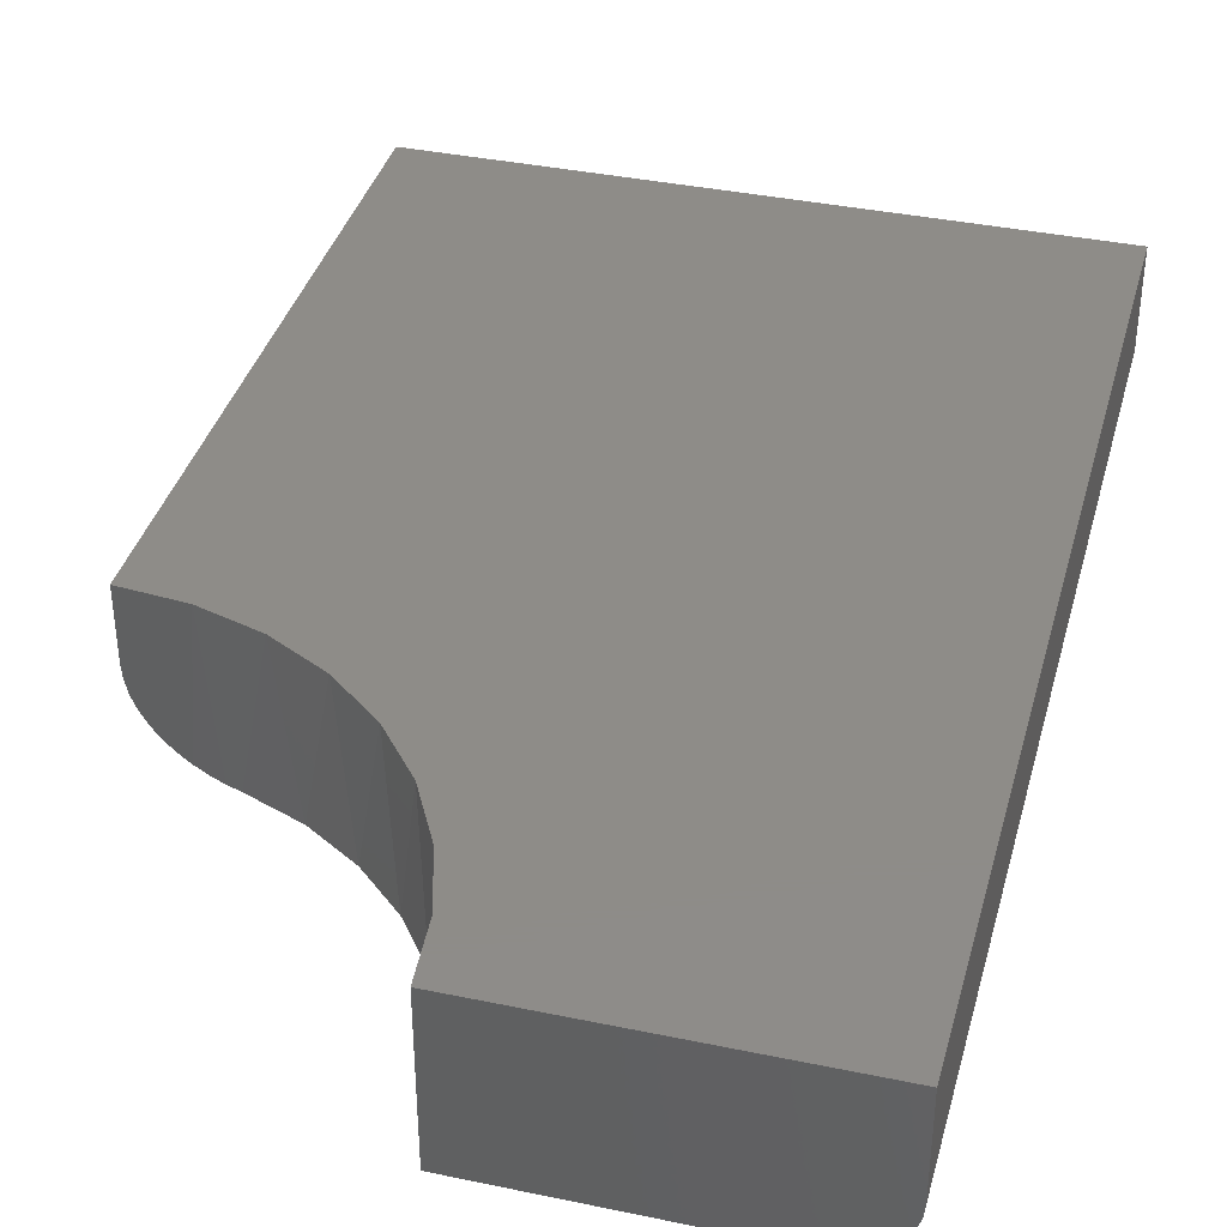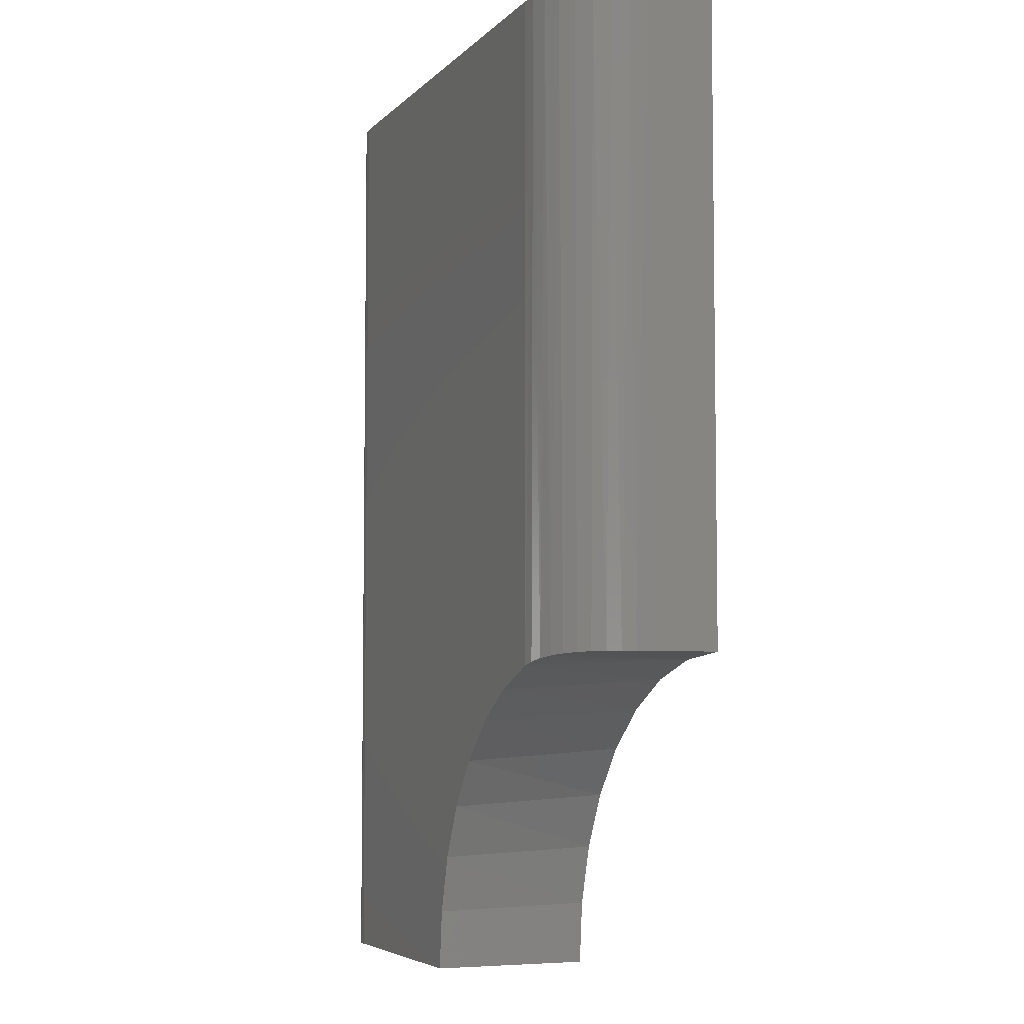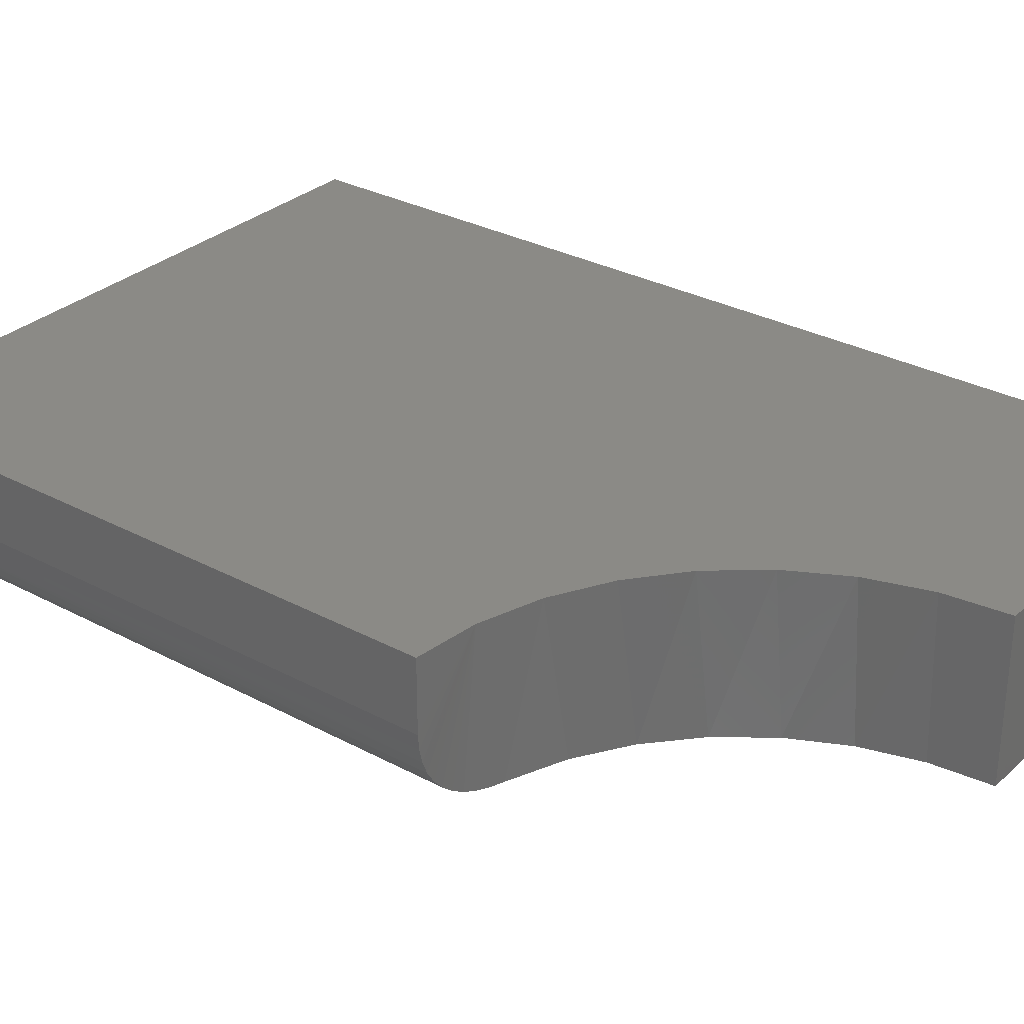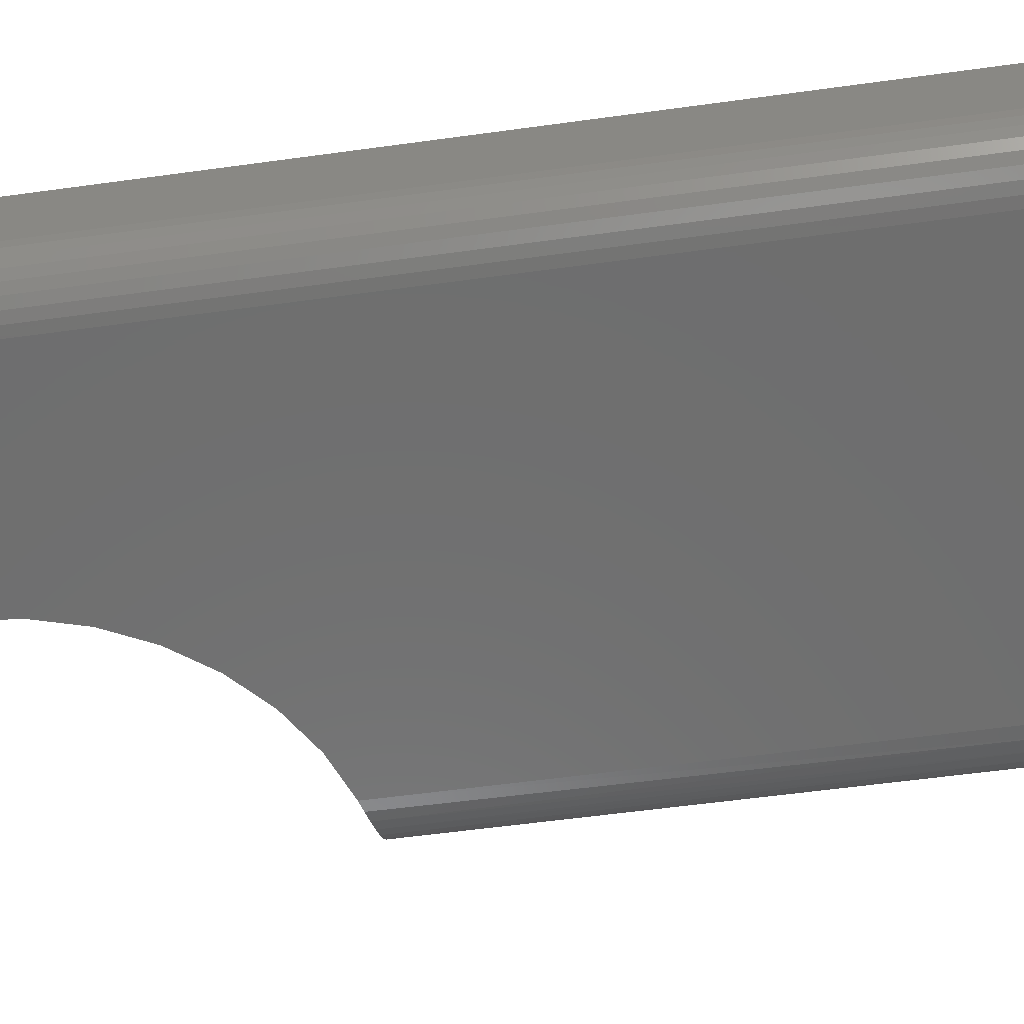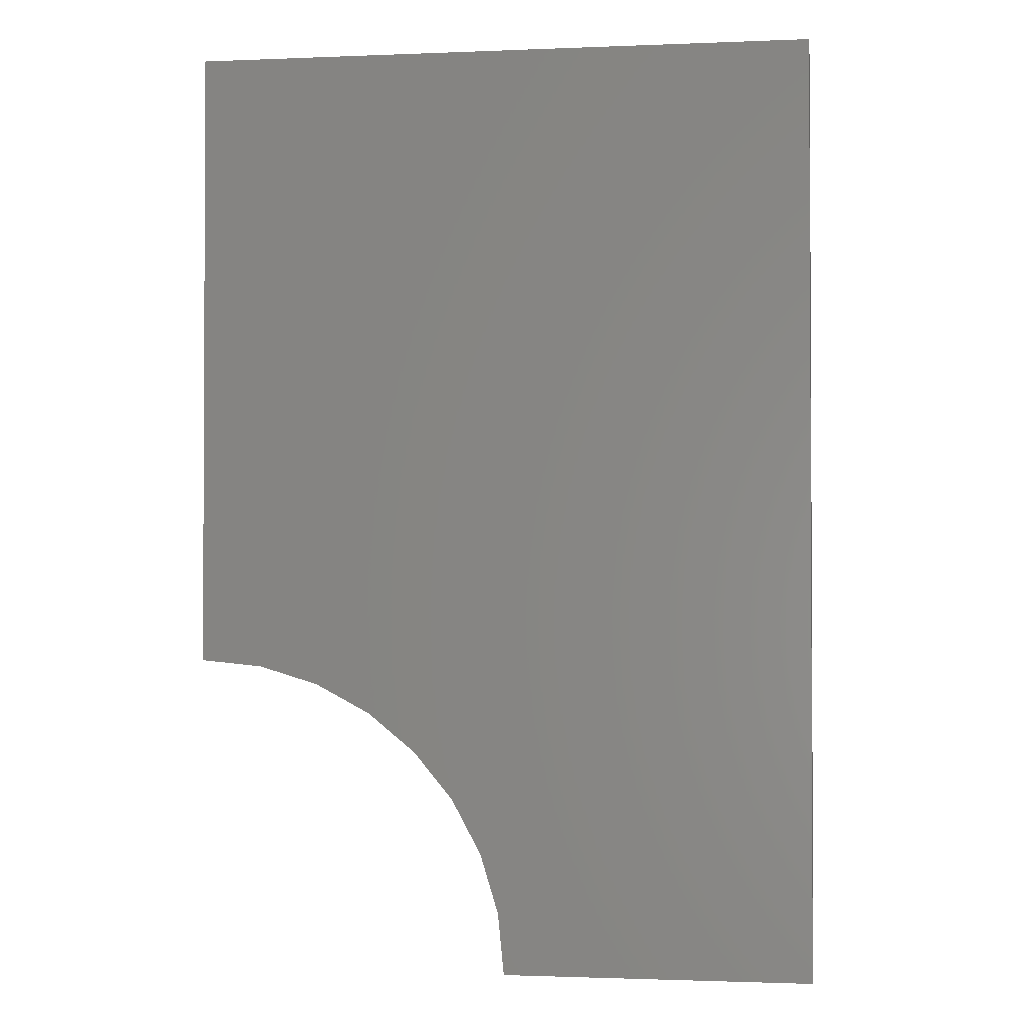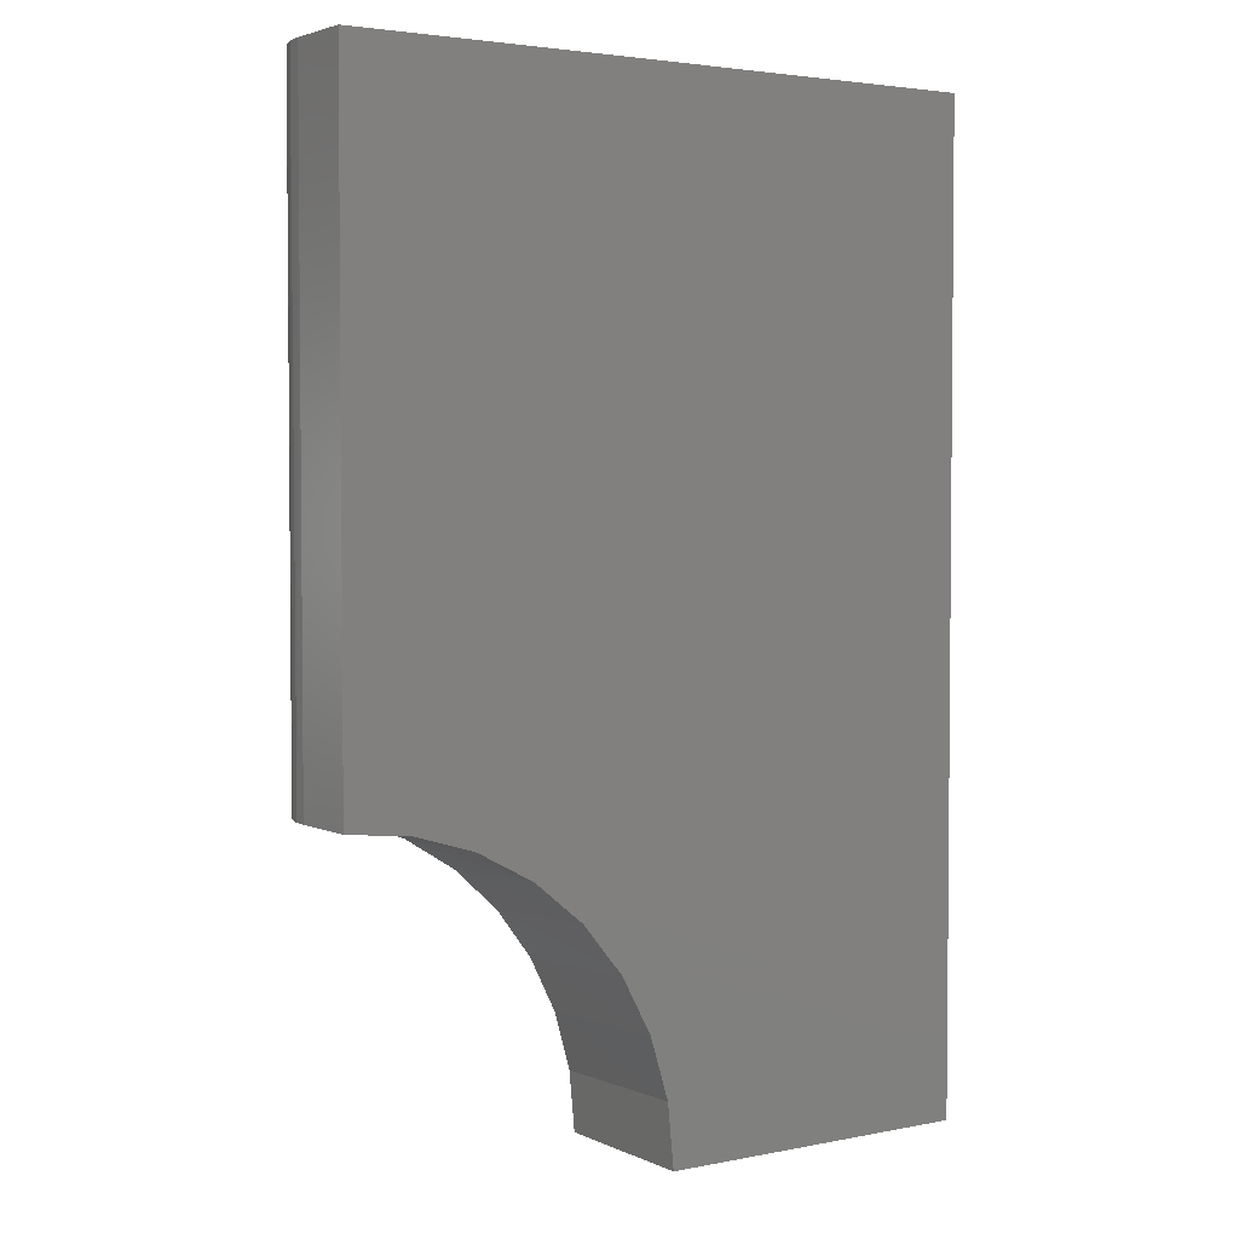
<metadata>
{"format":"stl","ext":"stl","renderer":"f3d","projection":"perspective","resolution":1024,"background":"white","views":[{"elev":37.7,"azim":14.9,"up":"+Z"},{"elev":-5.5,"azim":-112.1,"up":"+Y"},{"elev":30.4,"azim":-52.2,"up":"+Z"},{"elev":-60.6,"azim":97.9,"up":"+Z"},{"elev":-1.6,"azim":8.5,"up":"+Y"},{"elev":3.3,"azim":-34.0,"up":"+Y"}]}
</metadata>
<code>
# stl→obj: 57 verts, 110 faces
v 0.4531 -0.002632 0
v 0.2526 -0.002632 0
v 0.2484 0.04362 0
v 0.2357 0.0883 0
v 0.2151 0.1299 0
v 0.1872 0.167 0
v 0.4531 0.75 0
v 0.1529 0.1984 0
v 0.1135 0.223 0
v 0.07031 0.24 0
v 0.07031 0.75 0
v 0.5 0.75 0.04688
v 0.4964 0.75 0.02894
v 0.5 0.75 0.125
v 0.4991 0.75 0.03773
v 0.4863 0.75 0.01373
v 0.4792 0.75 0.0079
v 0.4711 0.75 0.003568
v 0 0.75 0.125
v 0.4623 0.75 0.0009007
v 0.0566 0.75 0.001351
v 0.04341 0.75 0.005352
v 0.03125 0.75 0.01185
v 0.02059 0.75 0.02059
v 0.01185 0.75 0.03125
v 0.005352 0.75 0.04341
v 0.001351 0.75 0.0566
v 0 0.75 0.07031
v 0.4921 0.75 0.02083
v 0.09668 0.2308 0.125
v 0.1404 0.2074 0.125
v 0.1786 0.176 0.125
v 0.2101 0.1377 0.125
v 0.2334 0.09405 0.125
v 0.2478 0.04665 0.125
v 0.04929 0.2451 0.125
v 1.547e-17 0.25 0.125
v 1.547e-17 0.25 0.07031
v 0.0008693 0.25 0.05929
v 0.003465 0.25 0.04853
v 0.00774 0.2499 0.03825
v 0.01354 0.2496 0.02883
v 0.02077 0.2491 0.02042
v 0.02926 0.2483 0.01323
v 0.03869 0.247 0.007514
v 0.04896 0.2452 0.003321
v 0.05967 0.2429 0.0008105
v 0.2526 -0.002632 0.125
v 0.5 -0.002632 0.125
v 0.5 -0.002632 0.04688
v 0.4964 -0.002632 0.02894
v 0.4991 -0.002632 0.03773
v 0.4623 -0.002632 0.0009007
v 0.4711 -0.002632 0.003568
v 0.4792 -0.002632 0.0079
v 0.4863 -0.002632 0.01373
v 0.4921 -0.002632 0.02083
f 1 2 3
f 1 3 4
f 1 4 5
f 1 5 6
f 7 1 6
f 7 6 8
f 7 8 9
f 7 9 10
f 7 10 11
f 12 13 14
f 12 15 13
f 16 17 18
f 19 14 20
f 19 20 7
f 19 7 11
f 19 11 21
f 19 21 22
f 19 22 23
f 19 23 24
f 19 24 25
f 19 25 26
f 19 26 27
f 19 27 28
f 20 14 13
f 20 13 29
f 20 29 16
f 20 16 18
f 9 30 10
f 31 30 9
f 8 31 9
f 32 31 8
f 6 32 8
f 33 32 6
f 5 33 6
f 34 33 5
f 4 34 5
f 35 34 4
f 36 37 38
f 36 38 39
f 36 39 40
f 36 40 41
f 36 41 42
f 36 42 43
f 36 43 44
f 36 44 45
f 36 45 46
f 36 46 47
f 36 47 10
f 36 10 30
f 4 3 35
f 35 3 2
f 35 2 48
f 19 28 37
f 37 28 38
f 21 46 22
f 46 45 22
f 23 22 45
f 45 44 23
f 25 41 26
f 41 40 26
f 27 26 40
f 11 10 21
f 21 10 47
f 21 47 46
f 23 44 24
f 24 44 43
f 24 43 25
f 25 43 42
f 25 42 41
f 38 28 39
f 39 28 27
f 39 27 40
f 49 50 14
f 14 50 12
f 50 51 52
f 49 48 2
f 49 2 1
f 49 1 53
f 49 53 54
f 49 54 55
f 49 55 56
f 49 56 57
f 49 57 51
f 49 51 50
f 1 7 53
f 53 7 20
f 53 20 54
f 54 20 18
f 54 18 55
f 55 18 17
f 55 17 56
f 56 17 16
f 56 16 57
f 57 16 29
f 57 29 51
f 51 29 13
f 51 13 52
f 52 13 15
f 52 15 50
f 50 15 12
f 49 32 33
f 49 33 34
f 49 34 35
f 49 35 48
f 14 19 37
f 14 37 36
f 14 36 30
f 14 30 31
f 14 31 32
f 14 32 49

</code>
